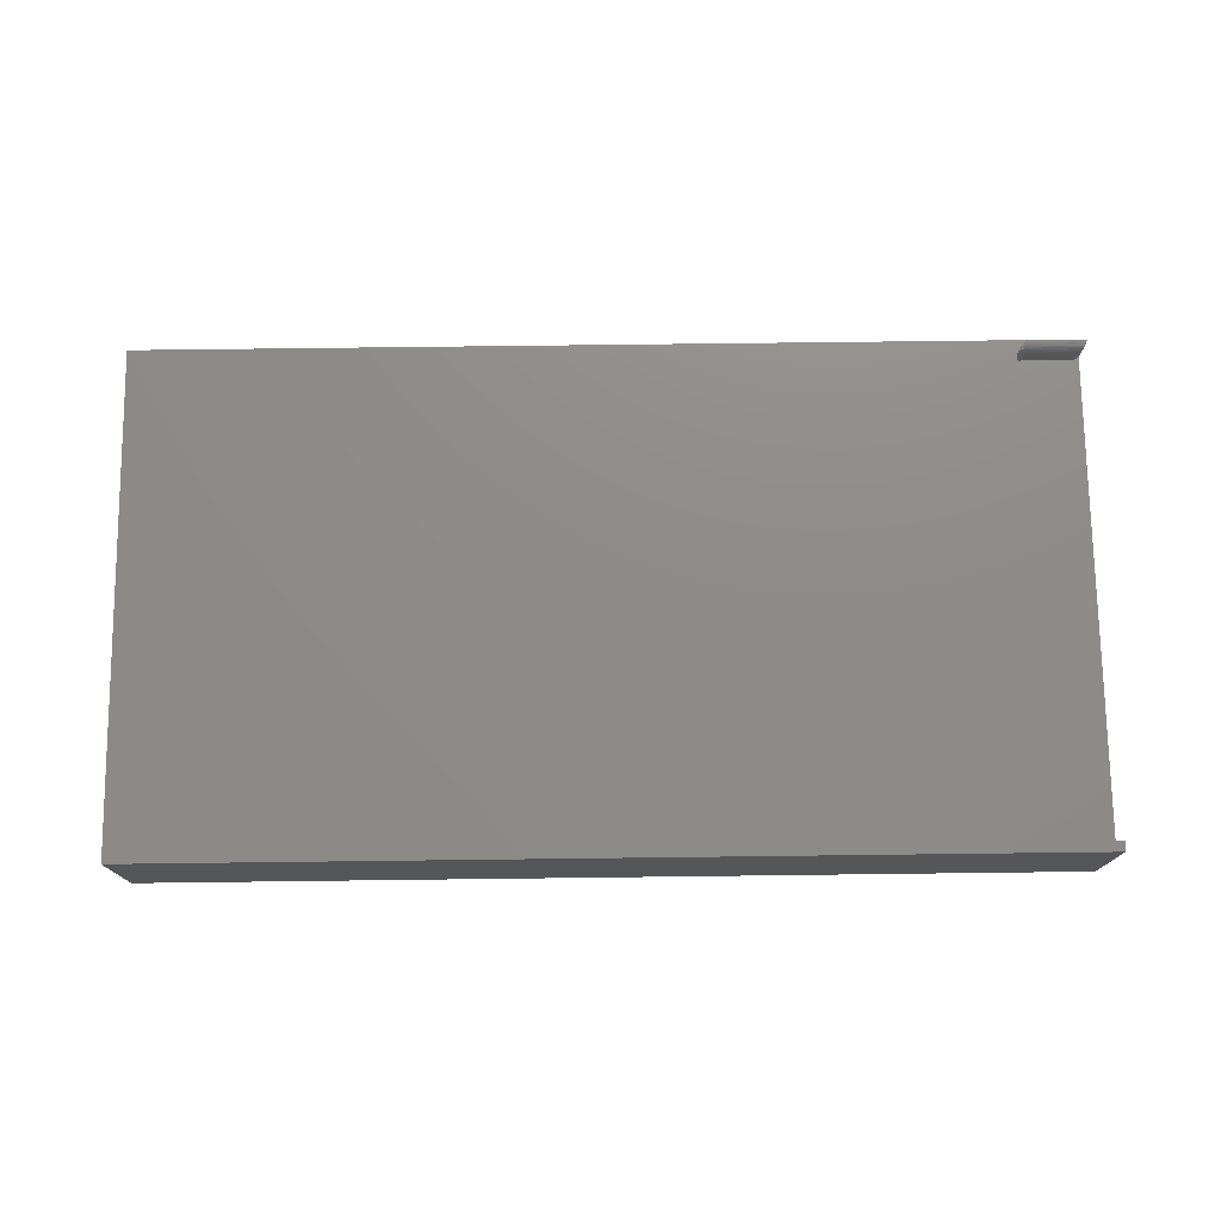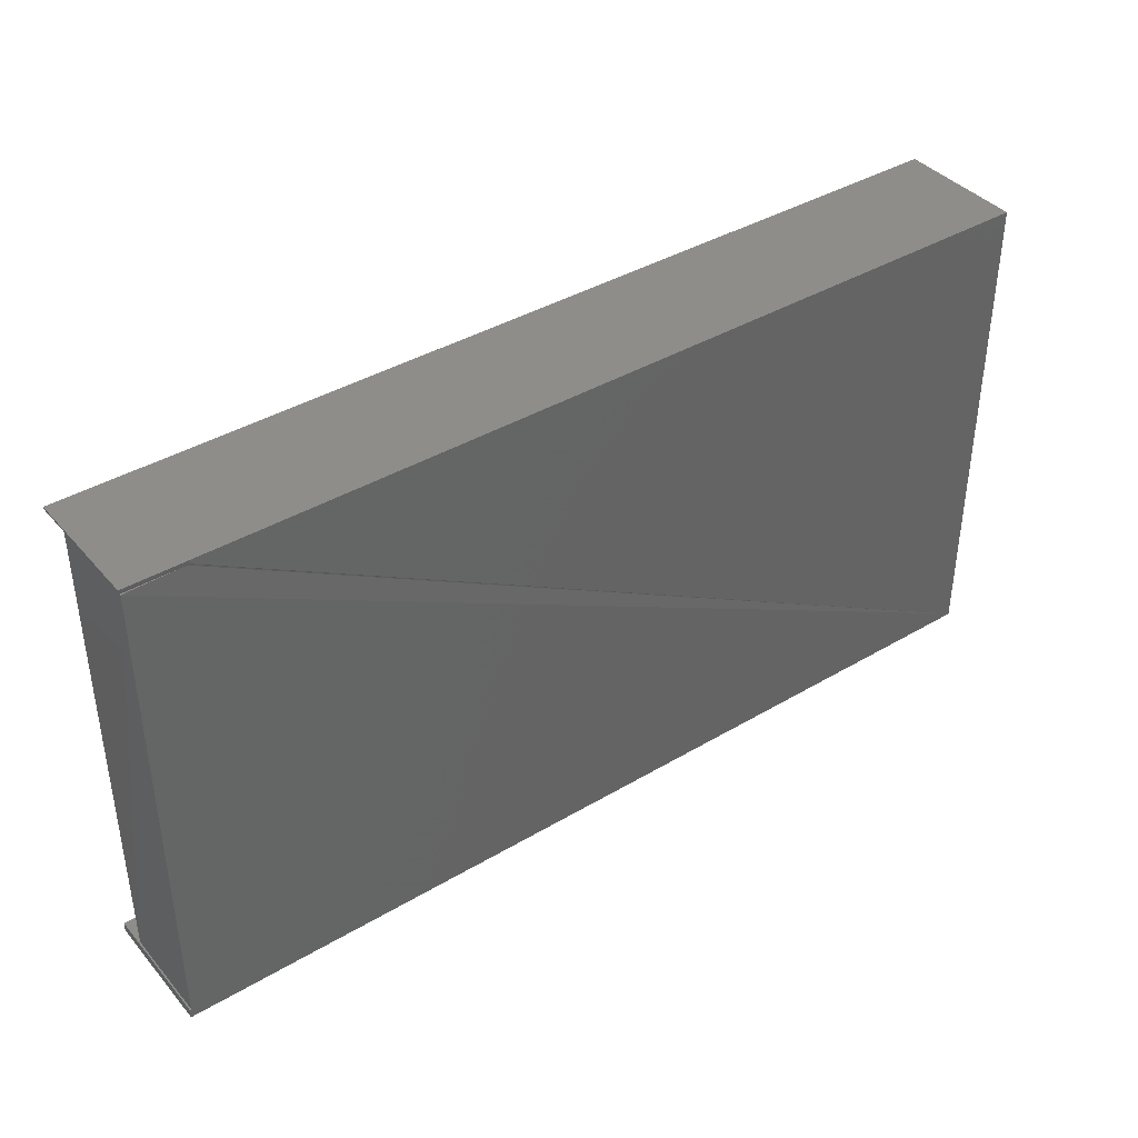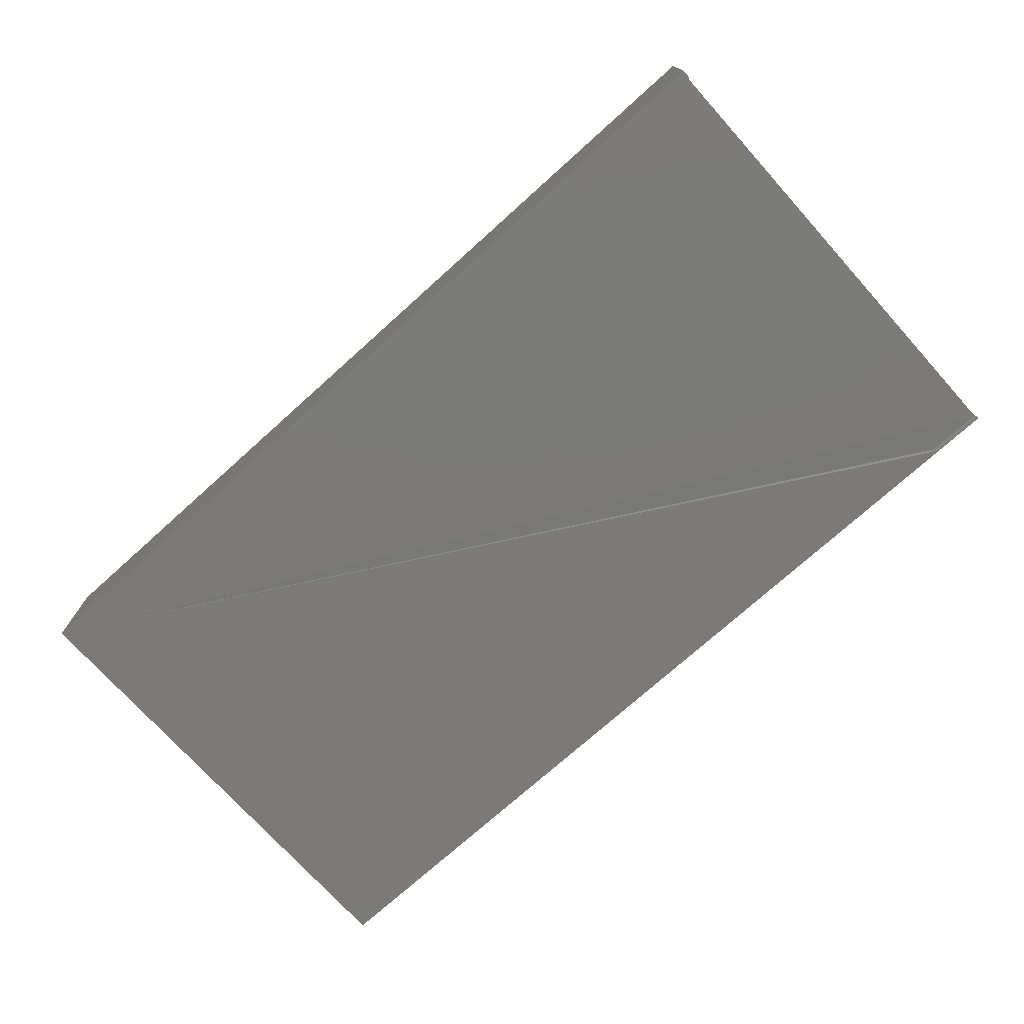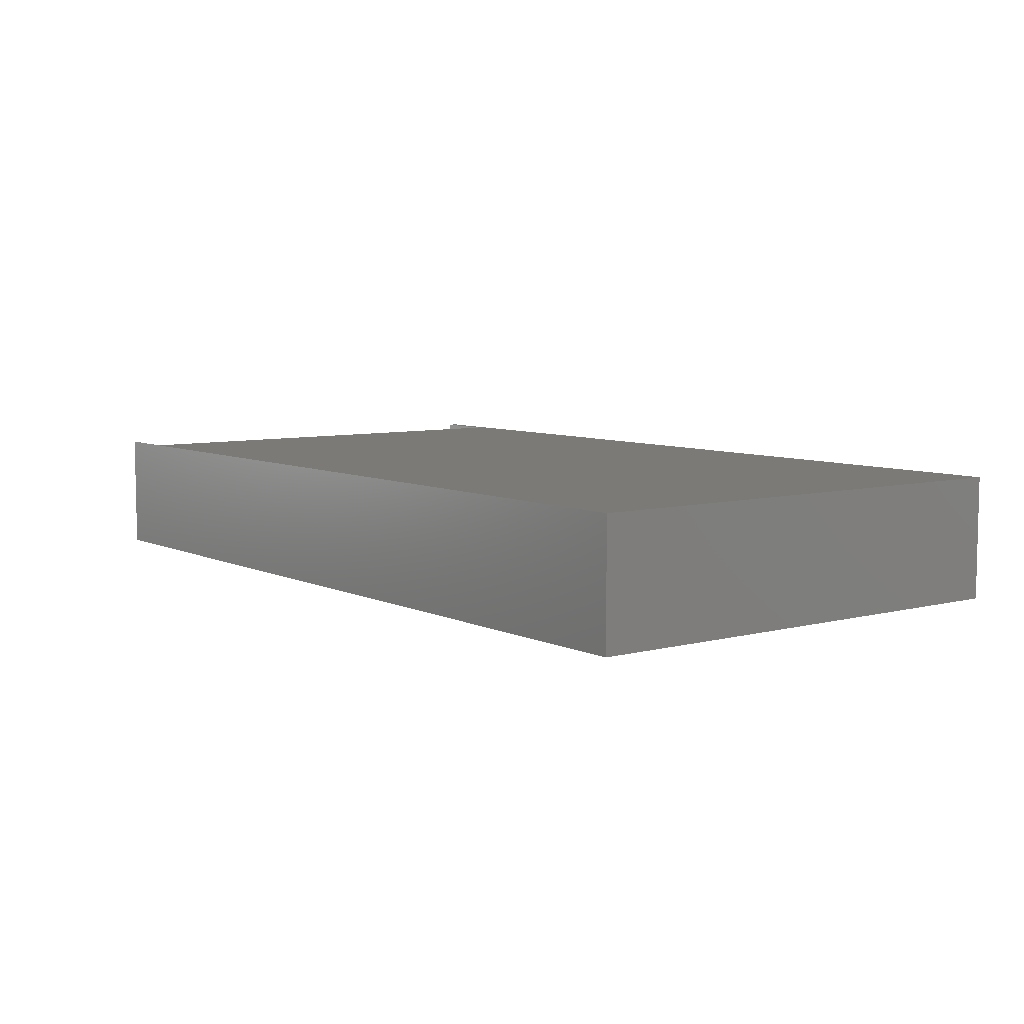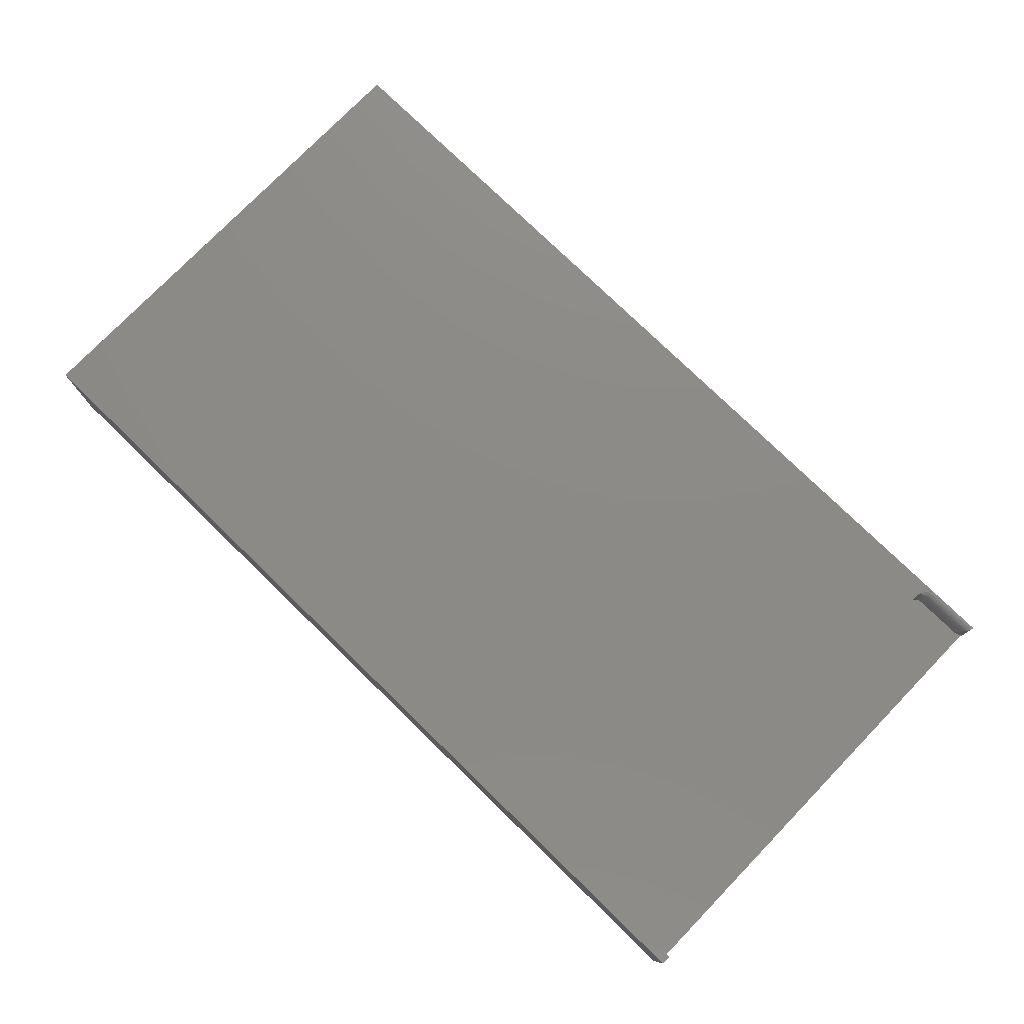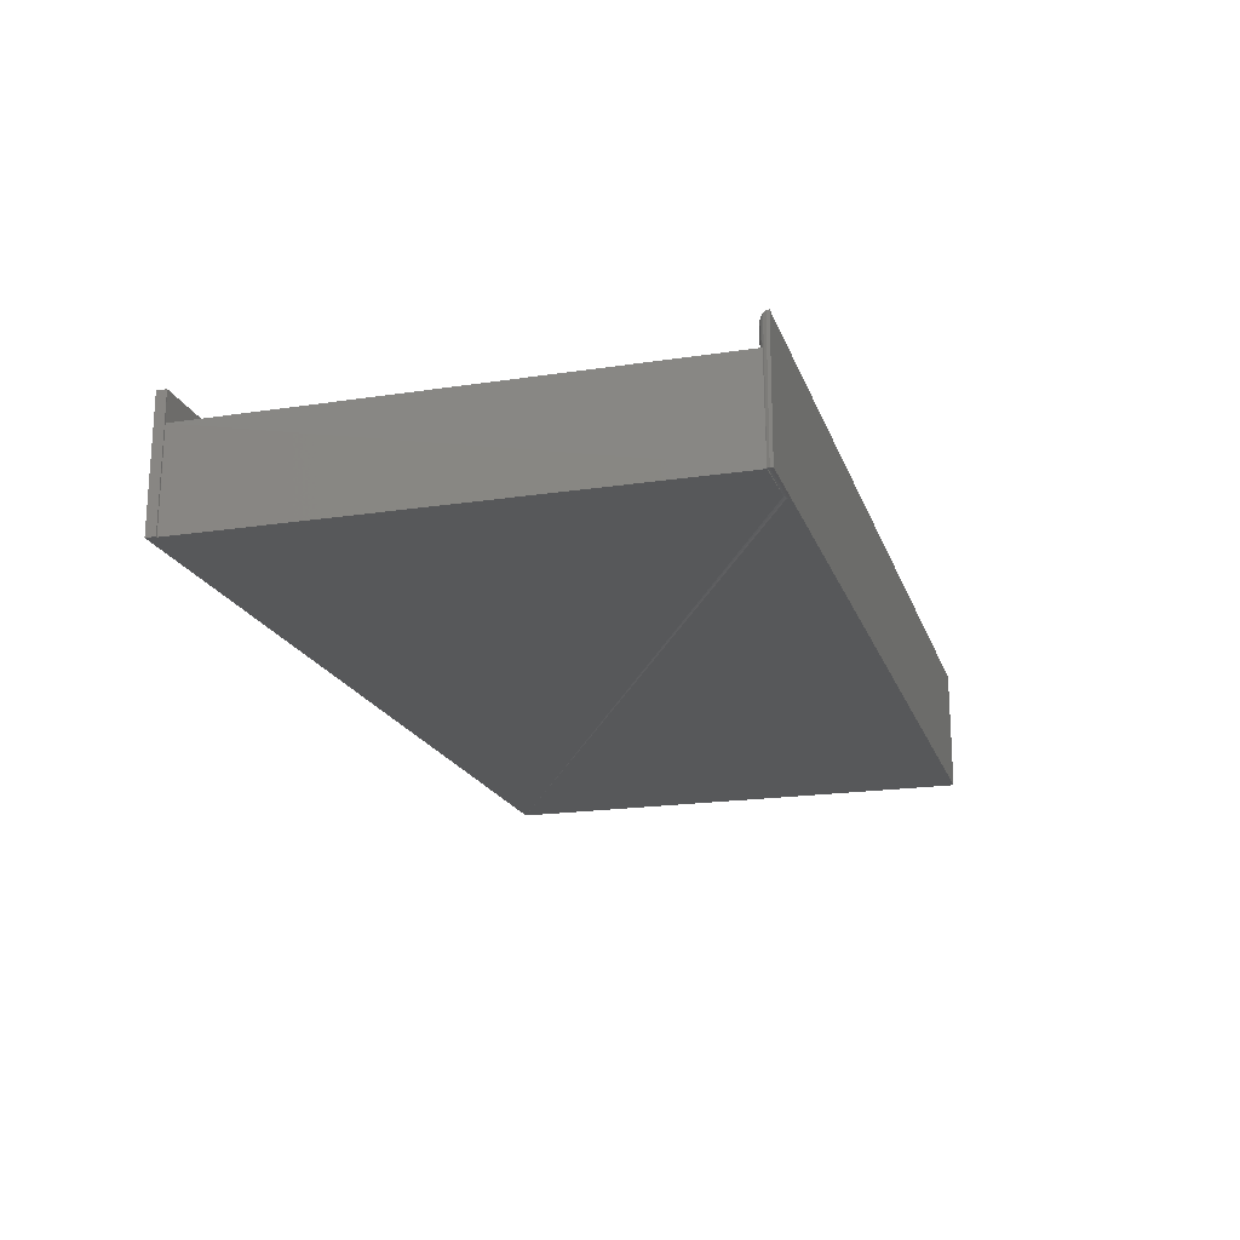
<metadata>
{"format":"stl","ext":"stl","renderer":"f3d","projection":"perspective","resolution":1024,"background":"white","views":[{"elev":74.9,"azim":-0.7,"up":"+Z"},{"elev":39.7,"azim":143.7,"up":"+Y"},{"elev":-73.8,"azim":42.0,"up":"+Z"},{"elev":7.0,"azim":-127.1,"up":"+Z"},{"elev":77.2,"azim":44.2,"up":"+Z"},{"elev":-19.1,"azim":106.2,"up":"+Z"}]}
</metadata>
<code>
# stl→obj: 95 verts, 186 faces
v 0.7001 0.3984 0.0007225
v 0.7025 0.3984 0.00117
v 0 0 0
v 0.7488 0.3984 0
v 0.6987 0.3984 0
v 0.7488 0.007895 0
v 0.75 0.007895 0
v 0.75 0 0
v 0.6947 0.4026 0
v 0.7025 0.4026 0
v 0 0.4026 0
v 0.7488 0.3984 0.001183
v 0.7488 0.007812 0.07812
v 0.748 0.3974 0.07812
v 0.7471 0.3964 0.07812
v 0.746 0.3957 0.07812
v 0.7448 0.3952 0.07812
v 0.7435 0.3948 0.07812
v 0.7422 0.3947 0.07812
v 0.7025 0.3947 0.07812
v 0.7012 0.3946 0.07812
v 0.7 0.3943 0.07812
v 0.6988 0.3938 0.07812
v 0.6977 0.393 0.07812
v 0.6967 0.3921 0.07812
v 0.6959 0.391 0.07812
v 0.6953 0.3899 0.07812
v 0.6949 0.3884 0.07812
v 0.6947 0.3869 0.07812
v 0.6947 0.007895 0.07812
v 0.7422 0.3947 0.09375
v 0.7434 0.3948 0.09497
v 0.7488 0.3984 0.07812
v 0.7497 0.4003 0.0003217
v 0.7486 0.3981 0.1001
v 0.7458 0.3956 0.09732
v 0.7446 0.3951 0.09618
v 0.75 0.4026 0
v 0.75 0.4026 0.1016
v 0.7497 0.4003 0.1012
v 0.7478 0.3971 0.09934
v 0.7468 0.3963 0.09839
v 0.6947 0.007895 0.1016
v 0.75 0.007895 0.1016
v 0.6947 0.3869 0.09375
v 0.6947 0.3872 0.09646
v 0.6947 0.3879 0.09909
v 0.6947 0.389 0.1016
v 0.7025 0.3947 0.09375
v 0.7025 0.4011 0.000133
v 0.7025 0.3997 0.0005273
v 0.697 0.3924 0.09375
v 0.6961 0.3913 0.09375
v 0.6953 0.3899 0.09375
v 0.6949 0.3884 0.09375
v 0.6982 0.3934 0.09375
v 0.6996 0.3941 0.09375
v 0.701 0.3946 0.09375
v 0.7025 0.3949 0.09527
v 0.7025 0.3953 0.09674
v 0.7025 0.3961 0.09809
v 0.7025 0.3982 0.1002
v 0.7025 0.3996 0.101
v 0.7025 0.397 0.09927
v 0.7025 0.4026 0.1016
v 0.7025 0.401 0.1014
v 0 0 0.1016
v 0.75 0 0.1016
v 0.6947 0.4026 0.1016
v 0 0.4026 0.1016
v 0.6969 0.396 0.1016
v 0.6999 0.3998 0.1016
v 0.6948 0.3904 0.1016
v 0.6951 0.3918 0.1016
v 0.6956 0.3933 0.1016
v 0.701 0.3995 0.1011
v 0.6961 0.3932 0.1
v 0.697 0.3942 0.09936
v 0.6982 0.395 0.09882
v 0.6996 0.3956 0.09842
v 0.701 0.3959 0.09817
v 0.6961 0.3915 0.09595
v 0.6953 0.3902 0.09622
v 0.6949 0.3887 0.0965
v 0.697 0.3926 0.09572
v 0.6982 0.3936 0.09553
v 0.6996 0.3943 0.09539
v 0.701 0.3947 0.0953
v 0.697 0.3932 0.09762
v 0.6961 0.3921 0.09807
v 0.6953 0.3909 0.09859
v 0.6949 0.3895 0.09915
v 0.6982 0.3941 0.09724
v 0.6996 0.3948 0.09697
v 0.701 0.3952 0.0968
f 1 2 3
f 4 3 2
f 5 1 3
f 3 4 6
f 3 6 7
f 3 7 8
f 9 10 5
f 9 5 3
f 9 3 11
f 12 4 2
f 13 14 15
f 13 15 16
f 13 16 17
f 13 17 18
f 13 18 19
f 13 19 20
f 13 20 21
f 13 21 22
f 13 22 23
f 13 23 24
f 13 24 25
f 13 25 26
f 13 26 27
f 13 27 28
f 13 28 29
f 13 29 30
f 31 18 32
f 31 19 18
f 33 34 35
f 33 12 34
f 15 36 16
f 36 37 16
f 16 37 17
f 17 37 32
f 17 32 18
f 38 39 34
f 34 39 40
f 34 40 35
f 33 35 14
f 14 35 41
f 14 41 15
f 15 41 42
f 15 42 36
f 7 6 13
f 30 43 13
f 13 43 44
f 13 44 7
f 43 30 29
f 43 29 45
f 43 45 46
f 43 46 47
f 43 47 48
f 20 19 49
f 49 19 31
f 10 34 50
f 10 38 34
f 12 2 34
f 34 2 51
f 34 51 50
f 25 52 26
f 52 53 26
f 26 53 54
f 26 54 27
f 27 54 55
f 27 55 28
f 28 55 45
f 28 45 29
f 25 24 52
f 52 24 23
f 52 23 56
f 56 23 22
f 56 22 57
f 57 22 21
f 57 21 58
f 58 21 20
f 58 20 49
f 5 10 50
f 5 50 51
f 5 51 2
f 5 2 1
f 12 14 13
f 4 13 6
f 4 12 13
f 14 12 33
f 49 32 59
f 49 31 32
f 59 32 37
f 59 37 36
f 59 36 60
f 60 36 42
f 60 42 61
f 62 40 63
f 61 42 64
f 64 42 41
f 64 41 62
f 62 41 35
f 62 35 40
f 39 65 40
f 40 65 66
f 40 66 63
f 67 68 44
f 67 44 43
f 67 43 48
f 69 70 71
f 69 71 72
f 69 72 65
f 70 67 48
f 70 48 73
f 70 73 74
f 70 74 75
f 70 75 71
f 72 76 65
f 76 66 65
f 71 64 62
f 62 72 71
f 75 77 78
f 75 78 79
f 64 75 79
f 64 71 75
f 63 66 76
f 76 72 62
f 63 76 62
f 75 74 77
f 64 79 80
f 64 80 81
f 61 64 81
f 52 82 53
f 53 82 83
f 53 83 54
f 54 83 84
f 54 84 55
f 55 84 46
f 55 46 45
f 82 52 85
f 85 52 56
f 85 56 86
f 86 56 57
f 86 57 87
f 87 57 58
f 87 58 88
f 88 58 49
f 88 49 59
f 89 77 90
f 90 77 74
f 90 74 91
f 91 74 73
f 91 73 92
f 92 73 48
f 92 48 47
f 77 89 78
f 78 89 93
f 78 93 79
f 79 93 94
f 79 94 80
f 80 94 95
f 80 95 81
f 81 95 60
f 81 60 61
f 85 90 82
f 82 90 91
f 82 91 83
f 83 91 92
f 83 92 84
f 84 92 47
f 84 47 46
f 90 85 89
f 89 85 86
f 89 86 93
f 93 86 87
f 93 87 94
f 94 87 88
f 94 88 95
f 95 88 59
f 95 59 60
f 70 11 67
f 67 11 3
f 11 70 9
f 9 70 69
f 9 69 10
f 10 69 65
f 10 65 38
f 38 65 39
f 68 8 44
f 44 8 7
f 67 3 68
f 68 3 8

</code>
